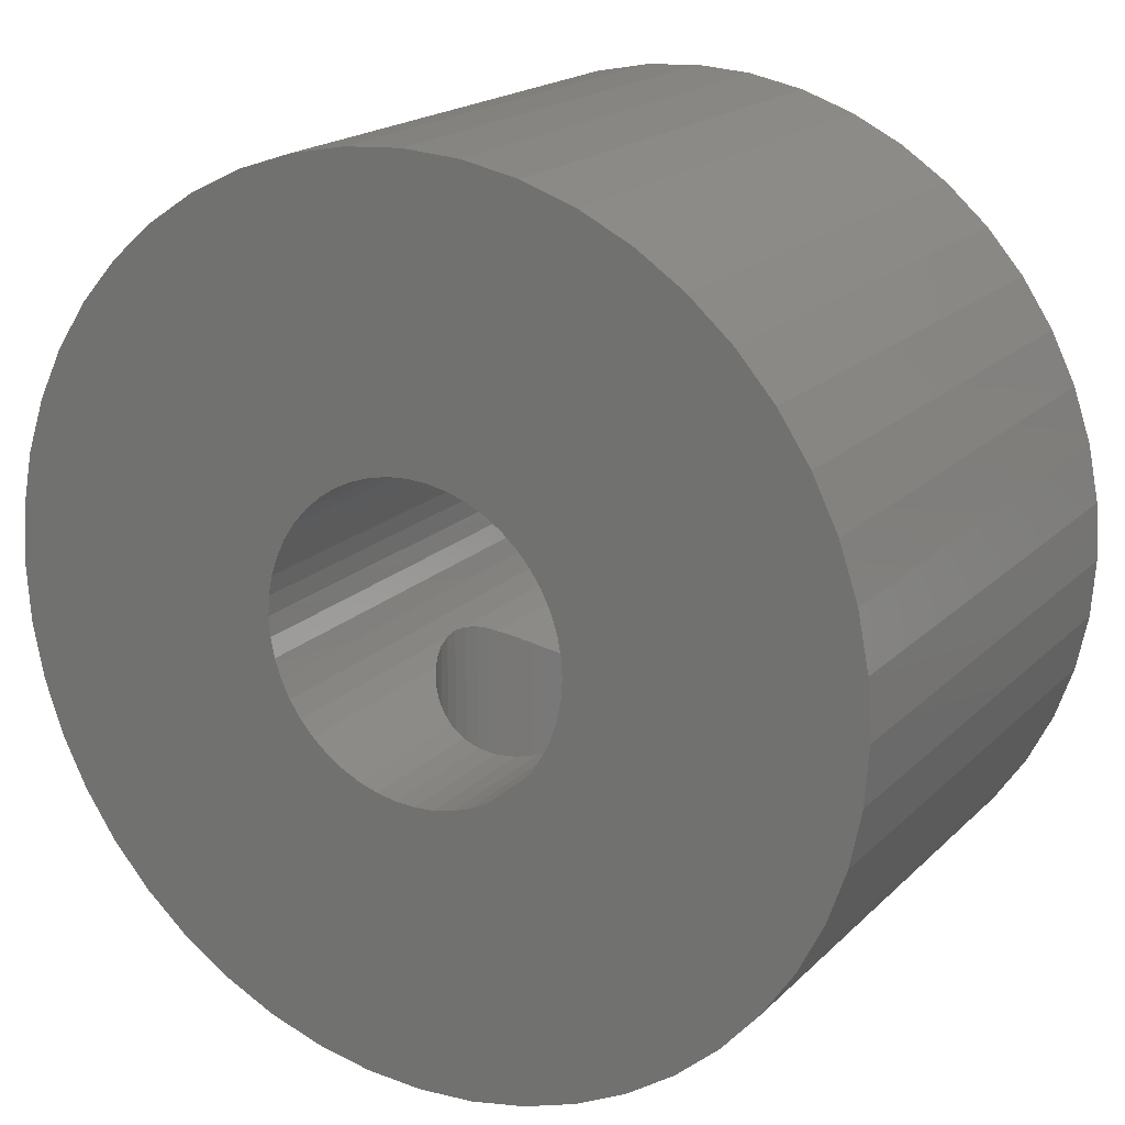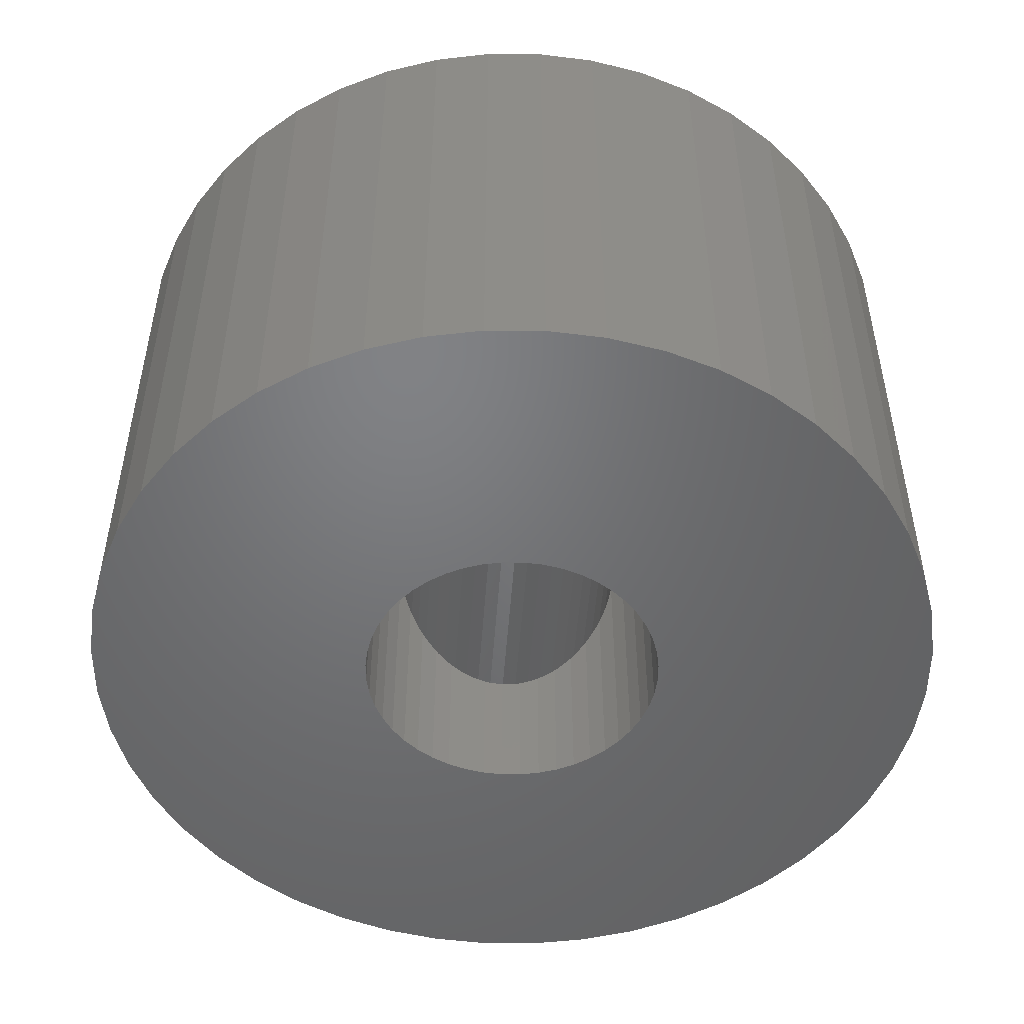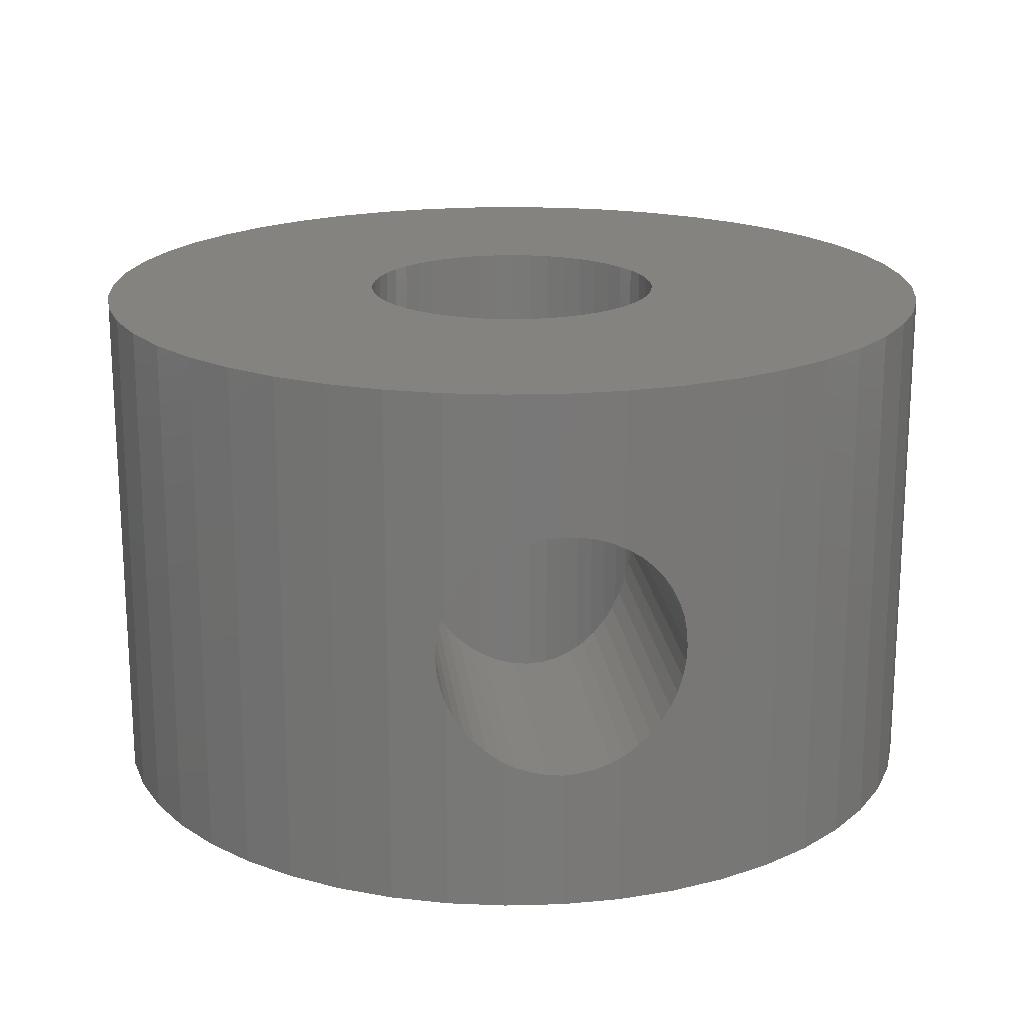
<metadata>
{"format":"stl","ext":"stl","renderer":"f3d","projection":"perspective","resolution":1024,"background":"white","views":[{"elev":18.9,"azim":30.3,"up":"+Y"},{"elev":-50.2,"azim":175.9,"up":"+Z"},{"elev":18.8,"azim":-6.6,"up":"+Z"}]}
</metadata>
<code>
# stl→obj: 324 verts, 652 faces
v 5 0 6
v 4.957 0.6526 0
v 4.957 0.6526 6
v 5 0 0
v -5 0 0
v -4.957 0.6526 6
v -4.957 0.6526 0
v -5 0 6
v 0.6526 4.957 0
v 0 5 6
v 0.6526 4.957 6
v 0 5 0
v -0.1827 -4.988 4.388
v 0 -5 6
v -0.6526 -4.957 6
v 0 -5 4.4
v -0.3623 -4.976 4.352
v -0.5358 -4.965 4.293
v -0.6526 -4.957 4.236
v -0.6526 -4.957 0
v -0.5358 -4.965 1.707
v -0.6526 -4.957 1.764
v -0.3623 -4.976 1.648
v -0.1827 -4.988 1.612
v 0 -5 0
v 0 -5 1.6
v 3.967 3.044 6
v 3.536 3.536 0
v 3.536 3.536 6
v 3.967 3.044 0
v -3.044 3.967 0
v -3.536 3.536 6
v -3.044 3.967 6
v -3.536 3.536 0
v -1.294 4.83 0
v -1.913 4.619 6
v -1.294 4.83 6
v -1.913 4.619 0
v 4.83 1.294 6
v 4.619 1.913 0
v 4.619 1.913 6
v 4.83 1.294 0
v 2.5 4.33 0
v 1.913 4.619 6
v 2.5 4.33 6
v 1.913 4.619 0
v 1.294 4.83 6
v 1.294 4.83 0
v 3.044 3.967 0
v 3.044 3.967 6
v -4.33 2.5 0
v -3.967 3.044 6
v -3.967 3.044 0
v -4.33 2.5 6
v -4.83 1.294 0
v -4.619 1.913 6
v -4.619 1.913 0
v -4.83 1.294 6
v -2.5 4.33 0
v -2.5 4.33 6
v -0.6526 4.957 0
v -0.6526 4.957 6
v 3.044 -3.967 0
v 3.536 -3.536 6
v 3.044 -3.967 6
v 3.536 -3.536 0
v 1.913 -4.619 0
v 2.5 -4.33 6
v 1.913 -4.619 6
v 2.5 -4.33 0
v -2.5 -4.33 0
v -1.913 -4.619 6
v -2.5 -4.33 6
v -1.913 -4.619 0
v -1.294 -4.83 3.534
v -1.294 -4.83 6
v -1.352 -4.81 3.362
v -1.388 -4.798 3.183
v -1.4 -4.794 3
v -1.388 -4.798 2.817
v -1.352 -4.81 2.638
v -1.294 -4.83 2.466
v -1.294 -4.83 0
v -3.536 -3.536 0
v -3.967 -3.044 6
v -3.967 -3.044 0
v -3.536 -3.536 6
v 1.75 0 0
v 4.957 -0.6526 0
v 1.735 -0.2284 0
v 4.83 -1.294 0
v 1.69 -0.4529 0
v 4.619 -1.913 0
v 1.735 0.2284 0
v 1.617 -0.6697 0
v 4.33 -2.5 0
v 1.516 -0.875 0
v 3.967 -3.044 0
v 1.69 0.4529 0
v 1.388 -1.065 0
v 1.237 -1.237 0
v 1.617 0.6697 0
v 1.065 -1.388 0
v 4.33 2.5 0
v 0.875 -1.516 0
v 1.516 0.875 0
v 0.6697 -1.617 0
v 1.294 -4.83 0
v 0.4529 -1.69 0
v 0.6526 -4.957 0
v 0.2284 -1.735 0
v 0 -1.75 0
v -0.2284 -1.735 0
v -0.4529 -1.69 0
v -0.6697 -1.617 0
v -0.875 -1.516 0
v -1.065 -1.388 0
v -3.044 -3.967 0
v -1.237 -1.237 0
v -1.388 -1.065 0
v -1.516 -0.875 0
v 1.388 1.065 0
v 1.237 1.237 0
v 1.065 1.388 0
v 0.875 1.516 0
v 0.6697 1.617 0
v 0.4529 1.69 0
v 0.2284 1.735 0
v 0 1.75 0
v -0.2284 1.735 0
v -0.4529 1.69 0
v -0.6697 1.617 0
v -0.875 1.516 0
v -1.065 1.388 0
v -1.237 1.237 0
v -1.388 1.065 0
v -1.516 0.875 0
v -1.617 0.6697 0
v -1.69 0.4529 0
v -1.735 0.2284 0
v -1.75 0 0
v -4.33 -2.5 0
v -1.617 -0.6697 0
v -4.619 -1.913 0
v -1.69 -0.4529 0
v -4.83 -1.294 0
v -1.735 -0.2284 0
v -4.957 -0.6526 0
v 4.33 2.5 6
v 1.75 0 6
v 1.735 0.2284 6
v 4.957 -0.6526 6
v 1.69 0.4529 6
v 1.735 -0.2284 6
v 1.617 0.6697 6
v 4.83 -1.294 6
v 1.516 0.875 6
v 1.69 -0.4529 6
v 1.388 1.065 6
v 4.619 -1.913 6
v 1.237 1.237 6
v 1.617 -0.6697 6
v 1.065 1.388 6
v 4.33 -2.5 6
v 0.875 1.516 6
v 1.516 -0.875 6
v 3.967 -3.044 6
v 0.6697 1.617 6
v 0.4529 1.69 6
v 0.2284 1.735 6
v 0 1.75 6
v -0.2284 1.735 6
v -0.4529 1.69 6
v -0.6697 1.617 6
v -0.875 1.516 6
v -1.065 1.388 6
v -1.237 1.237 6
v -1.388 1.065 6
v -1.516 0.875 6
v 1.388 -1.065 6
v 1.237 -1.237 6
v 1.065 -1.388 6
v 0.875 -1.516 6
v 0.6697 -1.617 6
v 1.294 -4.83 6
v 0.4529 -1.69 6
v 0.6526 -4.957 6
v 0.2284 -1.735 6
v 0 -1.75 6
v -0.2284 -1.735 6
v -0.4529 -1.69 6
v -0.6697 -1.617 6
v -0.875 -1.516 6
v -1.065 -1.388 6
v -3.044 -3.967 6
v -1.237 -1.237 6
v -1.388 -1.065 6
v -1.516 -0.875 6
v -4.33 -2.5 6
v -1.617 -0.6697 6
v -4.619 -1.913 6
v -1.69 -0.4529 6
v -4.83 -1.294 6
v -1.735 -0.2284 6
v -4.957 -0.6526 6
v -1.75 0 6
v -1.617 0.6697 6
v -1.69 0.4529 6
v -1.735 0.2284 6
v 0.1827 -4.988 4.388
v 0.3623 -4.976 4.352
v 0.5358 -4.965 4.293
v 0.6526 -4.957 4.236
v 0.1827 -4.988 1.612
v 0.3623 -4.976 1.648
v 0.5358 -4.965 1.707
v 0.6526 -4.957 1.764
v 1.294 -4.83 3.534
v 1.352 -4.81 3.362
v 1.388 -4.798 3.183
v 1.4 -4.794 3
v 1.388 -4.798 2.817
v 1.294 -4.83 2.466
v 1.352 -4.81 2.638
v -1.293 -4.83 2.464
v -1.212 -4.846 2.3
v -1.111 -4.866 2.148
v -0.9899 -4.89 2.01
v -0.8523 -4.918 1.889
v -0.7 -4.948 1.788
v -0.7 -4.948 4.212
v -0.8523 -4.918 4.111
v -0.9899 -4.89 3.99
v -1.111 -4.866 3.852
v -1.212 -4.846 3.7
v -1.293 -4.83 3.536
v 0.7 -4.948 1.788
v 0.8523 -4.918 1.889
v 0.9899 -4.89 2.01
v 1.111 -4.866 2.148
v 1.212 -4.846 2.3
v 1.293 -4.83 2.464
v 0.7 -4.948 4.212
v 0.8523 -4.918 4.111
v 0.9899 -4.89 3.99
v 1.111 -4.866 3.852
v 1.212 -4.846 3.7
v 1.293 -4.83 3.536
v 0.1827 -1.738 1.612
v 0.2284 -1.735 1.621
v 0 -1.75 1.6
v 0 -1.75 4.4
v 0.1827 -1.738 4.388
v 0.2284 -1.735 4.379
v 0.3623 -1.708 1.648
v 0.4529 -1.69 1.678
v 0.3623 -1.708 4.352
v 0.4529 -1.69 4.322
v 1.212 -1.259 2.3
v 1.237 -1.237 2.351
v 1.111 -1.349 2.148
v 1.065 -1.388 2.096
v 1.065 -1.388 3.904
v 1.111 -1.349 3.852
v 1.212 -1.259 3.7
v 1.237 -1.237 3.649
v 0.8523 -1.527 1.889
v 0.875 -1.516 1.909
v 0.7 -1.602 1.788
v 0.6697 -1.617 1.773
v 0.6697 -1.617 4.227
v 0.7 -1.602 4.212
v 0.8523 -1.527 4.111
v 0.875 -1.516 4.091
v 1.4 -1.048 3
v 1.388 -1.065 2.823
v 1.388 -1.065 3.177
v -1.065 -1.388 2.096
v -1.111 -1.349 2.148
v -1.212 -1.259 2.3
v -1.237 -1.237 2.351
v -1.065 -1.388 3.904
v -1.111 -1.349 3.852
v -1.212 -1.259 3.7
v -1.237 -1.237 3.649
v -0.6697 -1.617 1.773
v -0.7 -1.602 1.788
v -0.8523 -1.527 1.889
v -0.875 -1.516 1.909
v -0.6697 -1.617 4.227
v -0.7 -1.602 4.212
v -0.8523 -1.527 4.111
v -0.875 -1.516 4.091
v -0.4529 -1.69 1.678
v -0.5358 -1.662 1.707
v -0.4529 -1.69 4.322
v -0.5358 -1.662 4.293
v -0.1827 -1.738 1.612
v -0.2284 -1.735 1.621
v -0.1827 -1.738 4.388
v -0.2284 -1.735 4.379
v -1.388 -1.066 2.817
v -1.388 -1.065 2.823
v -1.352 -1.106 2.638
v -1.293 -1.174 2.464
v -1.388 -1.066 3.183
v -1.388 -1.065 3.177
v -1.352 -1.106 3.362
v -1.293 -1.174 3.536
v 0.5358 -1.662 1.707
v 0.5358 -1.662 4.293
v 1.388 -1.066 2.817
v 1.352 -1.106 2.638
v 1.293 -1.174 2.464
v 1.388 -1.066 3.183
v 1.352 -1.106 3.362
v 1.293 -1.174 3.536
v 0.9899 -1.439 2.01
v 0.9899 -1.439 3.99
v -0.9899 -1.439 2.01
v -0.9899 -1.439 3.99
v -0.3623 -1.708 1.648
v -0.3623 -1.708 4.352
v -1.4 -1.048 3
f 1 2 3
f 2 1 4
f 5 6 7
f 6 5 8
f 9 10 11
f 10 9 12
f 13 14 15
f 14 13 16
f 15 17 13
f 15 18 17
f 18 15 19
f 20 21 22
f 20 23 21
f 20 24 23
f 25 24 20
f 24 25 26
f 27 28 29
f 28 27 30
f 31 32 33
f 32 31 34
f 35 36 37
f 36 35 38
f 39 40 41
f 40 39 42
f 3 42 39
f 42 3 2
f 43 44 45
f 44 43 46
f 46 47 44
f 47 46 48
f 49 45 50
f 45 49 43
f 51 52 53
f 52 51 54
f 53 32 34
f 32 53 52
f 55 56 57
f 56 55 58
f 59 33 60
f 33 59 31
f 61 37 62
f 37 61 35
f 63 64 65
f 64 63 66
f 67 68 69
f 68 67 70
f 71 72 73
f 72 71 74
f 72 75 76
f 72 77 75
f 72 78 77
f 72 79 78
f 74 79 72
f 79 74 80
f 74 81 80
f 74 82 81
f 82 74 83
f 84 85 86
f 85 84 87
f 88 4 89
f 90 89 91
f 4 88 2
f 92 91 93
f 94 2 88
f 95 93 96
f 2 94 42
f 97 96 98
f 99 42 94
f 100 98 66
f 42 99 40
f 101 66 63
f 102 40 99
f 103 63 70
f 40 102 104
f 105 70 67
f 106 104 102
f 104 106 30
f 89 90 88
f 91 92 90
f 93 95 92
f 96 97 95
f 98 100 97
f 107 67 108
f 66 101 100
f 63 103 101
f 70 105 103
f 67 107 105
f 109 108 110
f 108 109 107
f 110 111 109
f 25 111 110
f 25 112 111
f 25 113 112
f 20 113 25
f 113 20 114
f 83 114 20
f 114 83 115
f 74 115 83
f 115 74 116
f 71 116 74
f 116 71 117
f 118 117 71
f 117 118 119
f 84 119 118
f 119 84 120
f 120 86 121
f 86 120 84
f 122 30 106
f 30 122 28
f 123 28 122
f 28 123 49
f 124 49 123
f 49 124 43
f 125 43 124
f 43 125 46
f 126 46 125
f 46 126 48
f 127 48 126
f 48 127 9
f 128 9 127
f 129 9 128
f 129 12 9
f 130 12 129
f 61 130 131
f 130 61 12
f 35 131 132
f 38 132 133
f 59 133 134
f 31 134 135
f 131 35 61
f 34 135 136
f 53 136 137
f 51 137 138
f 57 138 139
f 55 139 140
f 132 38 35
f 7 140 141
f 142 121 86
f 133 59 38
f 121 142 143
f 144 143 142
f 134 31 59
f 143 144 145
f 135 34 31
f 146 145 144
f 136 53 34
f 145 146 147
f 137 51 53
f 148 147 146
f 138 57 51
f 147 148 141
f 139 55 57
f 5 141 148
f 140 7 55
f 141 5 7
f 149 30 27
f 30 149 104
f 41 104 149
f 104 41 40
f 48 11 47
f 11 48 9
f 28 50 29
f 50 28 49
f 57 54 51
f 54 57 56
f 7 58 55
f 58 7 6
f 150 1 3
f 151 3 39
f 1 150 152
f 153 39 41
f 154 152 150
f 155 41 149
f 152 154 156
f 157 149 27
f 158 156 154
f 159 27 29
f 156 158 160
f 161 29 50
f 162 160 158
f 163 50 45
f 160 162 164
f 165 45 44
f 166 164 162
f 164 166 167
f 3 151 150
f 39 153 151
f 41 155 153
f 149 157 155
f 27 159 157
f 168 44 47
f 29 161 159
f 50 163 161
f 45 165 163
f 44 168 165
f 169 47 11
f 47 169 168
f 11 170 169
f 10 170 11
f 10 171 170
f 10 172 171
f 62 172 10
f 172 62 173
f 37 173 62
f 173 37 174
f 36 174 37
f 174 36 175
f 60 175 36
f 175 60 176
f 33 176 60
f 176 33 177
f 32 177 33
f 177 32 178
f 178 52 179
f 52 178 32
f 180 167 166
f 167 180 64
f 181 64 180
f 64 181 65
f 182 65 181
f 65 182 68
f 183 68 182
f 68 183 69
f 184 69 183
f 69 184 185
f 186 185 184
f 185 186 187
f 188 187 186
f 189 187 188
f 189 14 187
f 190 14 189
f 15 190 191
f 190 15 14
f 76 191 192
f 72 192 193
f 73 193 194
f 195 194 196
f 191 76 15
f 87 196 197
f 85 197 198
f 199 198 200
f 201 200 202
f 203 202 204
f 192 72 76
f 205 204 206
f 54 179 52
f 179 54 207
f 193 73 72
f 56 207 54
f 194 195 73
f 207 56 208
f 196 87 195
f 58 208 56
f 197 85 87
f 208 58 209
f 198 199 85
f 6 209 58
f 200 201 199
f 209 6 206
f 202 203 201
f 8 206 6
f 204 205 203
f 206 8 205
f 12 62 10
f 62 12 61
f 210 14 16
f 14 210 187
f 211 187 210
f 212 187 211
f 187 212 213
f 25 214 26
f 110 214 25
f 214 110 215
f 215 110 216
f 216 110 217
f 218 69 185
f 219 69 218
f 220 69 219
f 221 69 220
f 67 221 222
f 67 223 108
f 223 67 224
f 224 67 222
f 221 67 69
f 70 65 68
f 65 70 63
f 167 96 164
f 96 167 98
f 64 98 167
f 98 64 66
f 118 73 195
f 73 118 71
f 84 195 87
f 195 84 118
f 83 225 82
f 83 226 225
f 83 227 226
f 83 228 227
f 83 229 228
f 83 230 229
f 83 22 230
f 22 83 20
f 76 19 15
f 76 231 19
f 76 232 231
f 76 233 232
f 76 234 233
f 76 235 234
f 76 236 235
f 236 76 75
f 142 201 144
f 201 142 199
f 144 203 146
f 203 144 201
f 148 8 5
f 8 148 205
f 38 60 36
f 60 38 59
f 108 217 110
f 217 108 237
f 237 108 238
f 238 108 239
f 239 108 240
f 240 108 241
f 241 108 242
f 242 108 223
f 213 185 187
f 243 185 213
f 244 185 243
f 245 185 244
f 246 185 245
f 247 185 246
f 248 185 247
f 185 248 218
f 164 93 160
f 93 164 96
f 160 91 156
f 91 160 93
f 156 89 152
f 89 156 91
f 86 199 142
f 199 86 85
f 146 205 148
f 205 146 203
f 152 4 1
f 4 152 89
f 88 151 94
f 151 88 150
f 206 140 209
f 140 206 141
f 129 170 171
f 170 129 128
f 124 161 163
f 161 124 123
f 135 176 177
f 176 135 134
f 132 173 174
f 173 132 131
f 200 145 202
f 145 200 143
f 102 157 106
f 157 102 155
f 106 159 122
f 159 106 157
f 126 165 168
f 165 126 125
f 125 163 165
f 163 125 124
f 207 137 179
f 137 207 138
f 178 135 177
f 135 178 136
f 130 171 172
f 171 130 129
f 95 158 92
f 158 95 162
f 111 249 250
f 111 251 249
f 251 111 112
f 188 252 189
f 188 253 252
f 253 188 254
f 204 141 206
f 141 204 147
f 99 155 102
f 155 99 153
f 94 153 99
f 153 94 151
f 122 161 123
f 161 122 159
f 127 168 169
f 168 127 126
f 128 169 170
f 169 128 127
f 179 136 178
f 136 179 137
f 208 138 207
f 138 208 139
f 209 139 208
f 139 209 140
f 133 174 175
f 174 133 132
f 134 175 176
f 175 134 133
f 131 172 173
f 172 131 130
f 90 150 88
f 150 90 154
f 109 255 256
f 109 250 255
f 250 109 111
f 186 254 188
f 186 257 254
f 257 186 258
f 101 259 260
f 101 261 259
f 101 262 261
f 262 101 103
f 181 263 182
f 181 264 263
f 181 265 264
f 265 181 266
f 105 267 268
f 105 269 267
f 105 270 269
f 270 105 107
f 183 271 184
f 183 272 271
f 183 273 272
f 273 183 274
f 97 275 166
f 276 97 100
f 97 276 275
f 277 166 275
f 166 277 180
f 119 278 117
f 278 119 279
f 279 119 280
f 280 119 281
f 282 196 194
f 283 196 282
f 284 196 283
f 196 284 285
f 116 286 115
f 286 116 287
f 287 116 288
f 288 116 289
f 290 193 192
f 291 193 290
f 292 193 291
f 193 292 293
f 115 294 114
f 294 115 295
f 295 115 286
f 296 192 191
f 297 192 296
f 192 297 290
f 113 251 112
f 251 113 298
f 298 113 299
f 252 190 189
f 300 190 252
f 190 300 301
f 198 143 200
f 143 198 121
f 302 120 303
f 304 120 302
f 305 120 304
f 281 120 305
f 120 281 119
f 197 306 307
f 197 308 306
f 197 309 308
f 285 197 196
f 197 285 309
f 202 147 204
f 147 202 145
f 107 310 270
f 107 256 310
f 256 107 109
f 184 258 186
f 184 311 258
f 311 184 271
f 100 312 276
f 100 313 312
f 100 314 313
f 260 100 101
f 100 260 314
f 315 180 277
f 316 180 315
f 317 180 316
f 266 180 317
f 180 266 181
f 103 318 262
f 103 268 318
f 268 103 105
f 182 274 183
f 182 319 274
f 319 182 263
f 92 154 90
f 154 92 158
f 97 162 95
f 162 97 166
f 117 289 116
f 289 117 320
f 320 117 278
f 293 194 193
f 321 194 293
f 194 321 282
f 114 299 113
f 299 114 322
f 322 114 294
f 301 191 190
f 323 191 301
f 191 323 296
f 198 324 121
f 307 198 197
f 198 307 324
f 303 121 324
f 121 303 120
f 221 277 275
f 221 315 277
f 315 221 220
f 272 244 243
f 244 272 273
f 231 18 19
f 18 231 297
f 297 231 290
f 290 231 291
f 309 77 308
f 309 75 77
f 75 309 236
f 248 266 317
f 248 265 266
f 265 248 247
f 245 274 319
f 273 245 244
f 245 273 274
f 212 258 311
f 257 212 211
f 212 257 258
f 13 252 16
f 252 13 300
f 79 303 324
f 79 302 303
f 302 79 80
f 282 234 283
f 321 234 282
f 234 321 233
f 261 241 259
f 241 261 240
f 270 237 269
f 310 237 270
f 216 237 310
f 237 216 217
f 251 214 249
f 214 251 26
f 219 317 316
f 218 317 219
f 317 218 248
f 246 263 264
f 246 319 263
f 319 246 245
f 247 264 265
f 264 247 246
f 243 271 272
f 212 243 213
f 243 212 311
f 243 311 271
f 211 254 257
f 253 211 210
f 211 253 254
f 252 210 16
f 210 252 253
f 308 78 306
f 78 308 77
f 307 79 324
f 306 79 307
f 79 306 78
f 285 236 309
f 284 236 285
f 236 284 235
f 283 235 284
f 235 283 234
f 233 292 232
f 292 233 293
f 293 233 321
f 232 291 231
f 291 232 292
f 276 221 275
f 312 221 276
f 221 312 222
f 314 224 313
f 314 223 224
f 223 314 242
f 260 242 314
f 259 242 260
f 242 259 241
f 256 216 310
f 255 216 256
f 216 255 215
f 262 240 261
f 318 240 262
f 240 318 239
f 269 238 267
f 238 269 237
f 23 298 299
f 23 299 322
f 298 23 24
f 21 322 294
f 21 294 295
f 322 21 23
f 229 287 288
f 287 229 230
f 225 281 305
f 225 280 281
f 280 225 226
f 228 288 289
f 228 289 320
f 288 228 229
f 226 279 280
f 279 226 227
f 220 316 315
f 316 220 219
f 17 300 13
f 300 17 301
f 301 17 323
f 18 323 17
f 323 18 296
f 296 18 297
f 313 222 312
f 222 313 224
f 250 215 255
f 249 215 250
f 215 249 214
f 268 239 318
f 267 239 268
f 239 267 238
f 24 251 298
f 251 24 26
f 230 21 295
f 230 295 286
f 230 286 287
f 21 230 22
f 80 304 302
f 304 80 81
f 81 305 304
f 82 305 81
f 305 82 225
f 227 278 279
f 227 320 278
f 320 227 228

</code>
